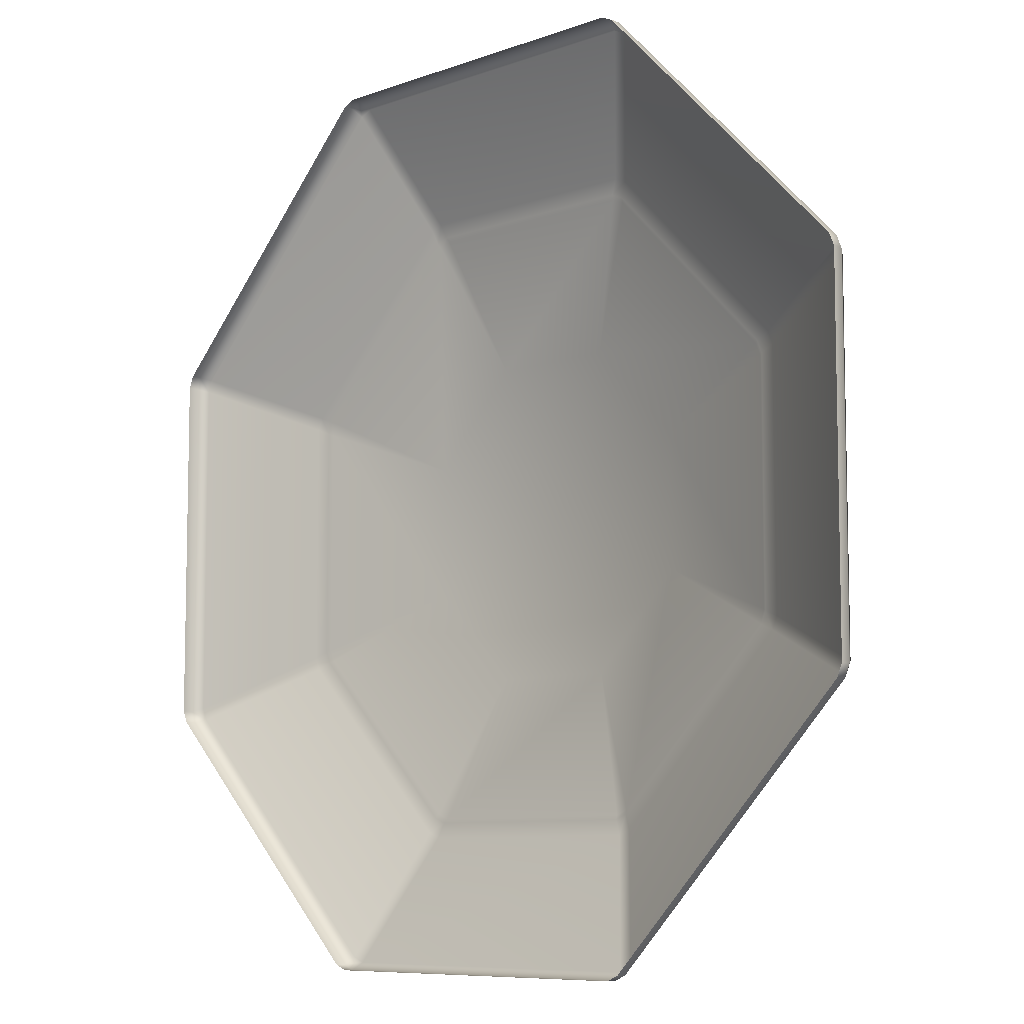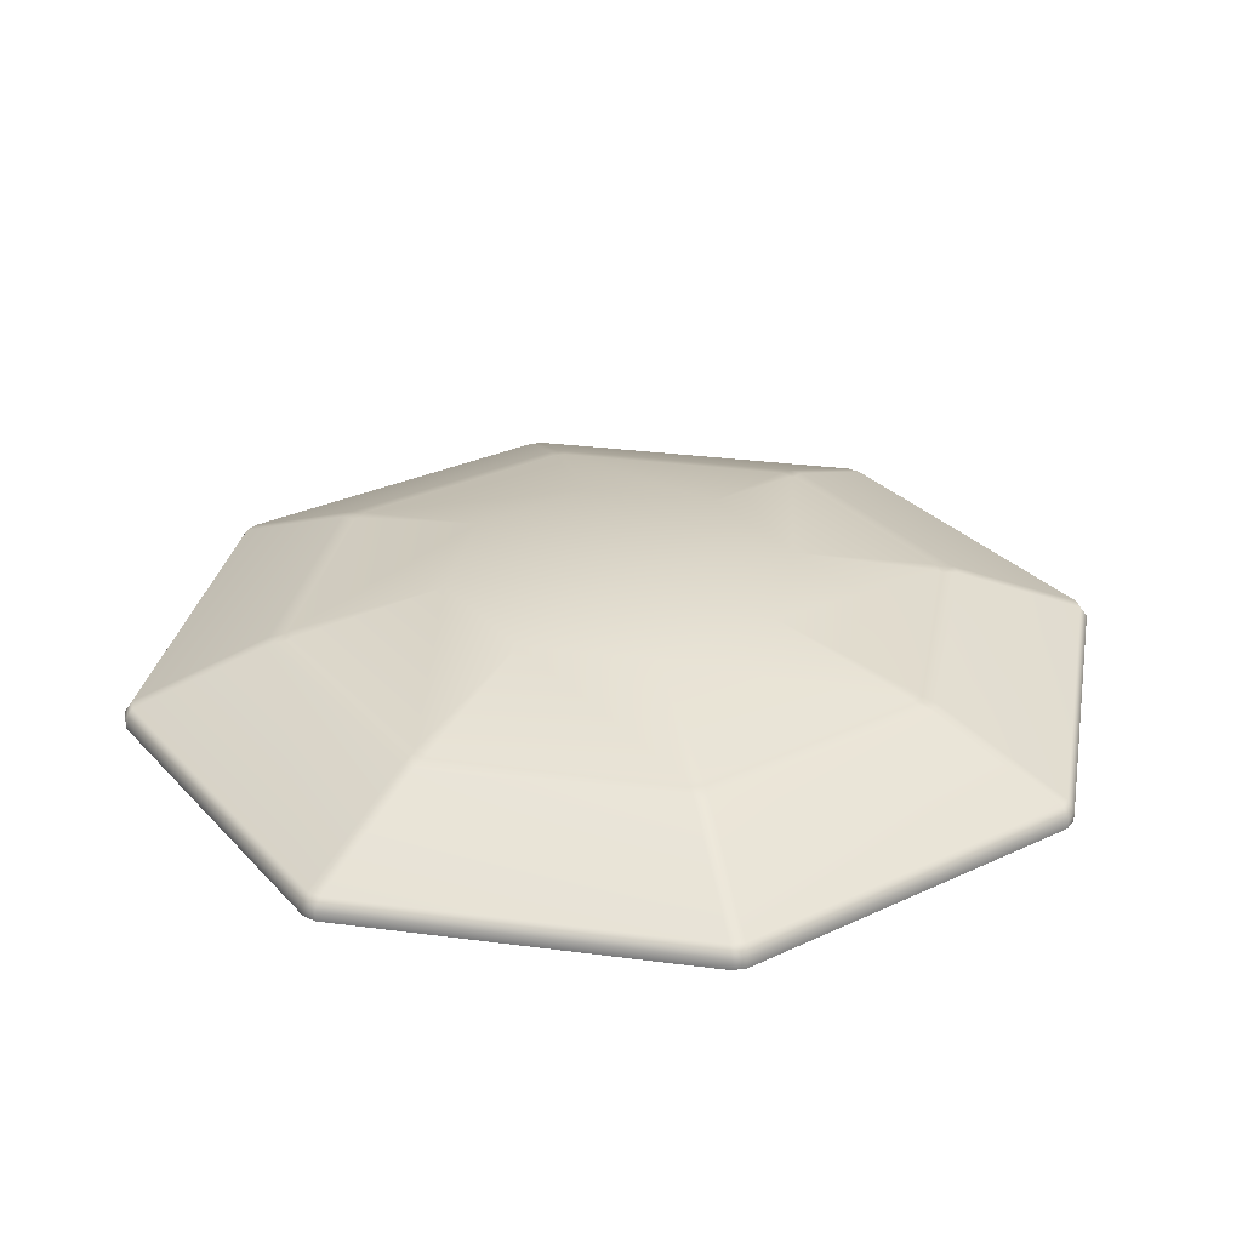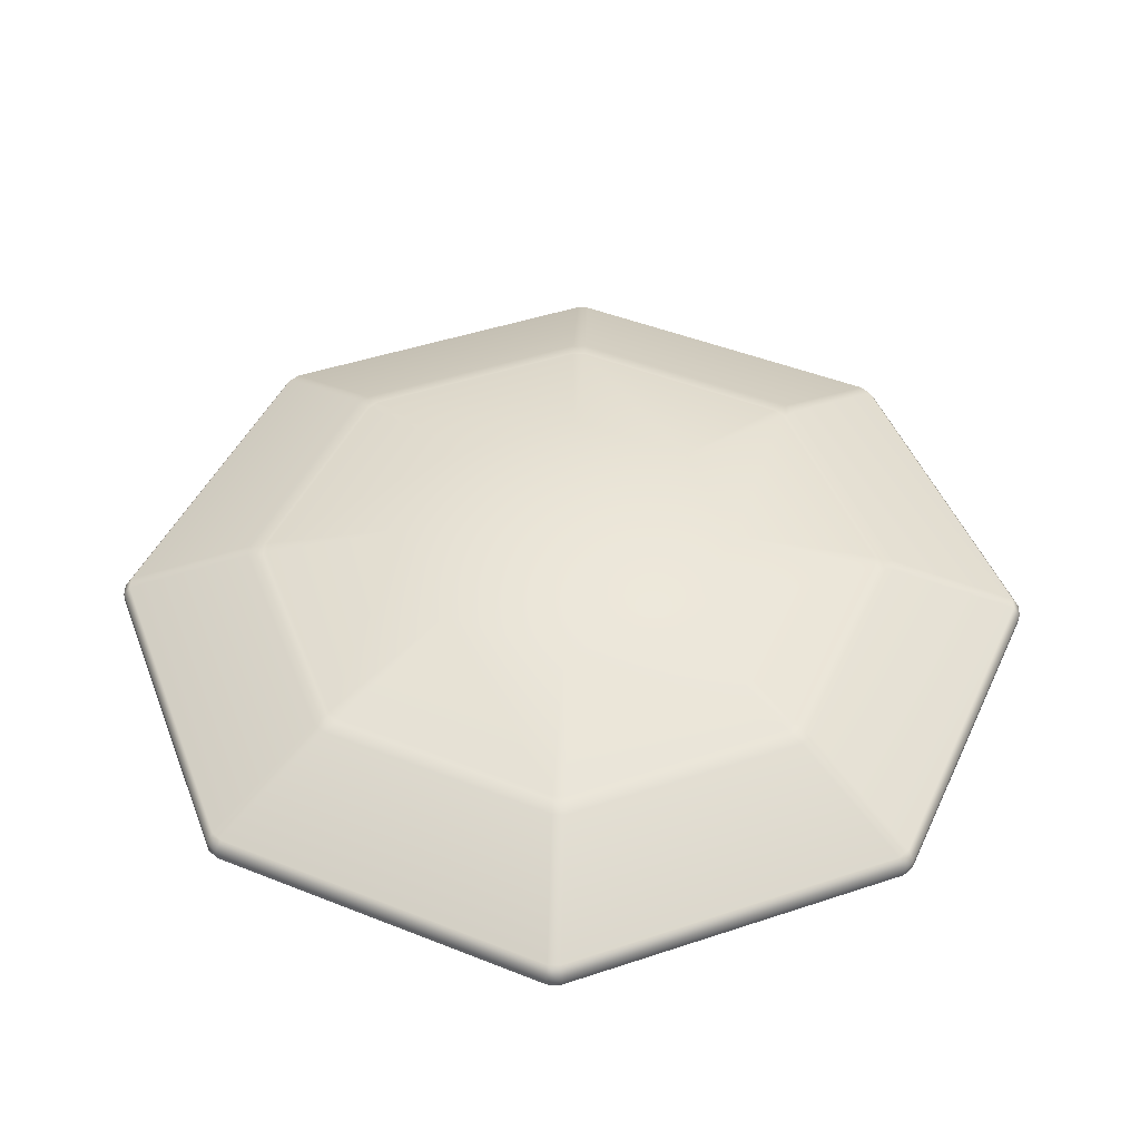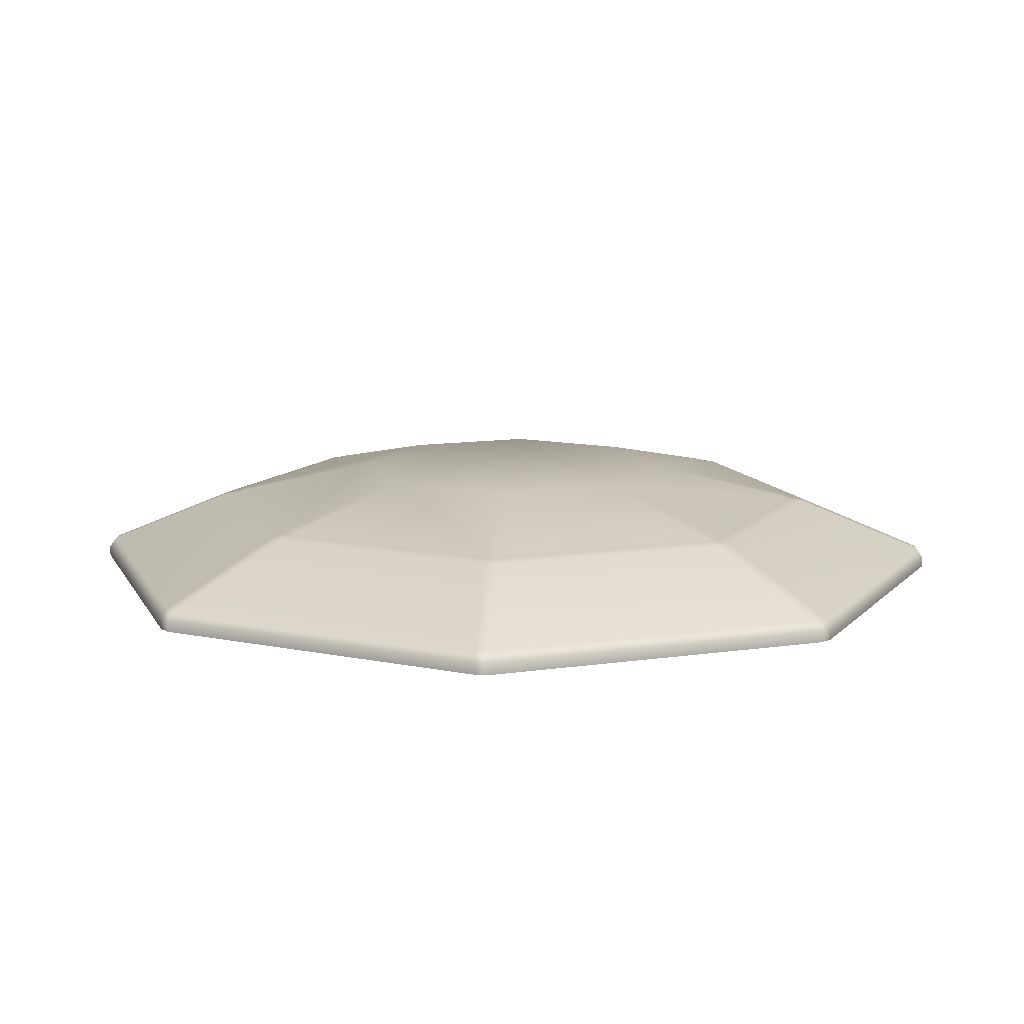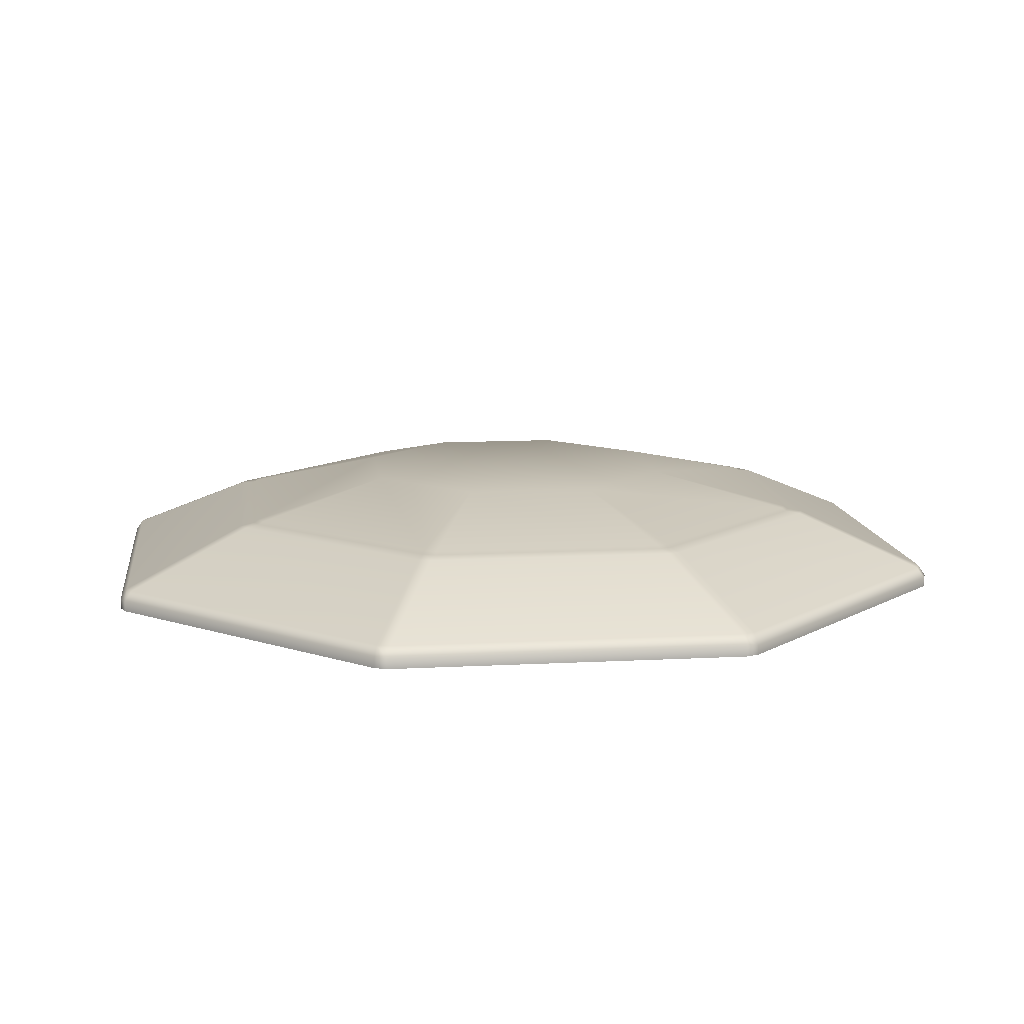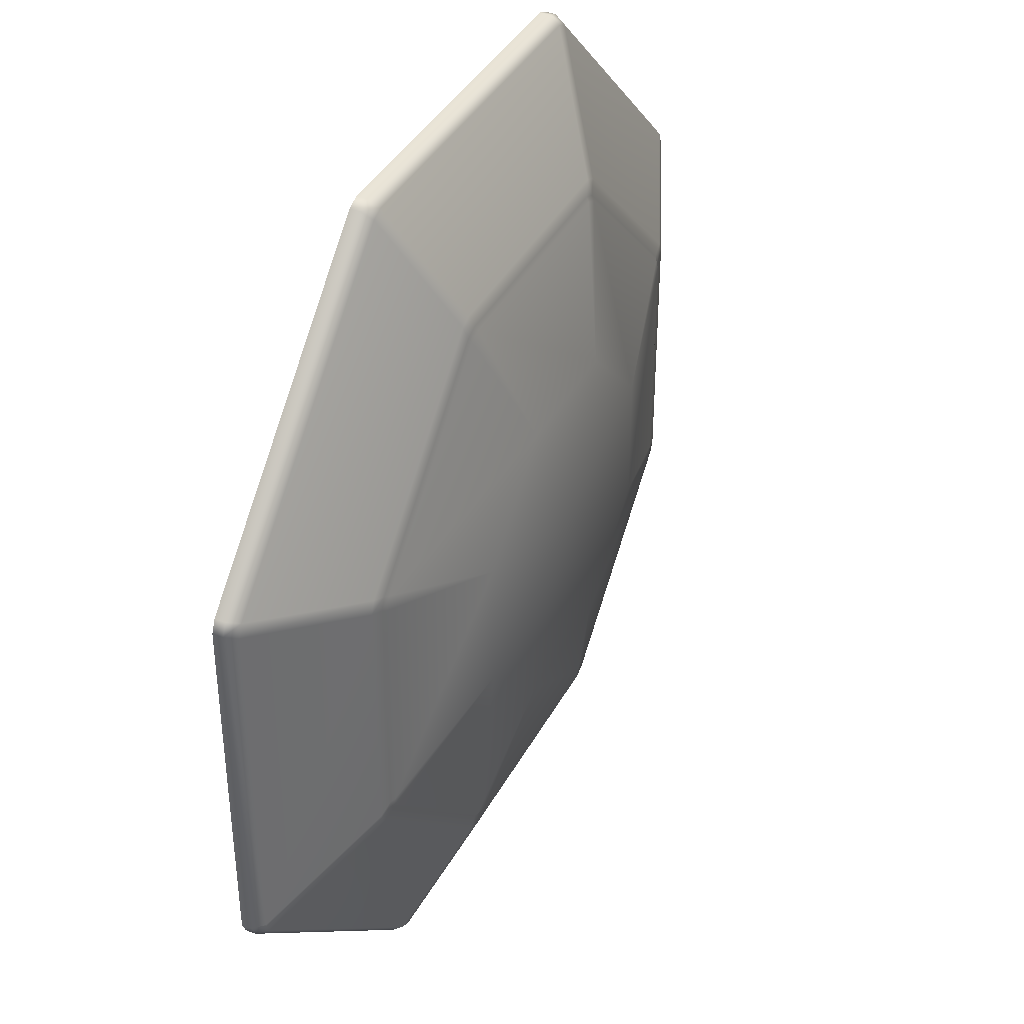
<metadata>
{"format":"obj","ext":"obj","renderer":"f3d","projection":"perspective","resolution":1024,"background":"white","views":[{"elev":-8.2,"azim":45.2,"up":"+Z"},{"elev":30.3,"azim":145.8,"up":"+Y"},{"elev":46.5,"azim":114.3,"up":"+Y"},{"elev":12.1,"azim":-64.1,"up":"+Y"},{"elev":11.9,"azim":37.8,"up":"+Y"},{"elev":39.1,"azim":115.8,"up":"+Z"}]}
</metadata>
<code>
g ENV_Bumper_MO
v 3.064 -4.792e-05 -1.32
v 3.1 -4.792e-05 -1.234
v 3.1 0.07052 -1.234
v 3.064 0.07052 -1.32
v 1.319 -4.792e-05 -3.064
v 3.1 0.07052 1.234
v 3.1 -4.792e-05 1.234
v 1.319 0.07052 -3.064
v 1.234 -4.792e-05 -3.1
v 1.234 0.07052 -3.1
v -1.234 -4.792e-05 -3.1
v 3.05 0.1465 -1.213
v 1.299 0.1465 -3.014
v 3.064 0.07052 1.319
v 3.064 -4.792e-05 1.319
v 1.32 0.07052 3.064
v 1.32 -4.792e-05 3.064
v 3.014 0.1465 1.299
v -1.234 0.07052 -3.1
v -1.32 -4.792e-05 -3.064
v -1.32 0.07052 -3.064
v -3.064 -4.792e-05 -1.319
v -1.213 0.1465 -3.05
v 1.213 0.1465 -3.05
v 1.234 0.07052 3.1
v 1.234 -4.792e-05 3.1
v -1.234 0.07052 3.1
v -1.234 -4.792e-05 3.1
v 1.213 0.1465 3.05
v -3.064 0.07052 -1.319
v -3.1 -4.792e-05 -1.234
v -3.1 0.07052 -1.234
v -3.1 -4.792e-05 1.234
v -3.014 0.1465 -1.299
v -1.299 0.1465 -3.014
v -1.319 0.07052 3.064
v -1.319 -4.792e-05 3.064
v -3.064 0.07052 1.32
v -3.064 -4.792e-05 1.32
v -3.1 0.07052 1.234
v -1.299 0.1465 3.014
v -3.05 0.1465 1.213
v -3.05 0.1465 -1.213
v -1.213 0.1465 3.05
v -3.014 0.1465 1.299
v -2.159 0.5266 -0.9448
v -2.195 0.5266 -0.8588
v -2.195 0.5266 0.8588
v -2.159 0.5266 0.9447
v -0.9447 0.5266 2.159
v -0.8588 0.5266 2.195
v -0.9447 0.5266 -2.159
v -0.8588 0.5266 -2.195
v 0.8588 0.5266 -2.195
v 0.9448 0.5266 -2.159
v -2.057 0.5413 0.9026
v -0.9025 0.5413 2.057
v -2.093 0.5413 0.8166
v -2.093 0.5413 -0.8165
v -2.057 0.5413 -0.9025
v -0.9026 0.5413 -2.057
v -0.8166 0.5413 -2.093
v 0.8165 0.5413 -2.093
v 0.9025 0.5413 -2.057
v -2.065 0.5607 0.805
v -2.065 0.5607 -0.805
v -2.029 0.5607 -0.891
v -0.891 0.5607 -2.029
v -0.805 0.5607 -2.065
v 0.805 0.5607 -2.065
v -1.098 0.7933 -0.4548
v -0.4548 0.7933 -1.098
v -4.673e-05 0.7933 4.673e-05
v 0.4548 0.7933 -1.098
v 0.891 0.5607 -2.029
v -1.098 0.7933 0.4548
v 1.098 0.7933 -0.4548
v 2.029 0.5607 -0.891
v 2.057 0.5413 -0.9026
v 2.065 0.5607 -0.805
v 2.159 0.5266 -0.9448
v -2.029 0.5607 0.891
v -0.891 0.5607 2.029
v 1.098 0.7933 0.4548
v 2.093 0.5413 -0.8166
v 3.014 0.1465 -1.299
v 2.195 0.5266 -0.8588
v -0.4548 0.7933 1.098
v -0.8165 0.5413 2.093
v 2.065 0.5607 0.805
v 2.093 0.5413 0.8165
v 2.195 0.5266 0.8588
v 0.4548 0.7933 1.098
v 2.029 0.5607 0.891
v -0.805 0.5607 2.065
v 0.8588 0.5266 2.195
v 2.057 0.5413 0.9025
v 0.805 0.5607 2.065
v 0.8166 0.5413 2.093
v 0.891 0.5607 2.029
v 0.9026 0.5413 2.057
v 1.299 0.1465 3.014
v 0.9448 0.5266 2.159
v 2.159 0.5266 0.9447
v 3.05 0.1465 1.213
g ENV_Bumper_MO_0
f 3 2 1
f 3 1 4
f 4 1 5
f 6 2 3
f 6 7 2
f 4 5 8
f 8 5 9
f 8 9 10
f 10 9 11
f 12 3 4
f 6 3 12
f 13 4 8
f 13 8 10
f 14 7 6
f 14 15 7
f 16 15 14
f 16 17 15
f 18 14 6
f 16 14 18
f 10 11 19
f 19 11 20
f 19 20 21
f 21 20 22
f 10 19 23
f 23 19 21
f 13 10 24
f 10 23 24
f 25 17 16
f 25 26 17
f 27 26 25
f 27 28 26
f 29 25 16
f 27 25 29
f 21 22 30
f 30 22 31
f 30 31 32
f 32 31 33
f 21 30 34
f 34 30 32
f 23 21 35
f 21 34 35
f 36 28 27
f 36 37 28
f 38 37 36
f 38 39 37
f 40 33 39
f 32 33 40
f 40 39 38
f 41 36 27
f 38 36 41
f 32 40 42
f 42 40 38
f 34 32 43
f 32 42 43
f 41 27 44
f 27 29 44
f 42 38 45
f 38 41 45
f 46 34 43
f 42 47 43
f 46 43 47
f 48 42 45
f 42 48 47
f 41 49 45
f 48 45 49
f 50 41 44
f 41 50 49
f 29 51 44
f 50 44 51
f 34 46 52
f 34 52 35
f 53 35 52
f 53 23 35
f 23 53 54
f 23 54 24
f 55 24 54
f 55 13 24
f 50 56 49
f 51 57 50
f 50 57 56
f 49 56 58
f 49 58 48
f 48 58 59
f 48 59 47
f 47 59 60
f 47 60 46
f 46 60 61
f 46 61 52
f 52 61 62
f 52 62 53
f 53 62 63
f 53 63 54
f 54 63 64
f 54 64 55
f 56 65 58
f 58 66 59
f 58 65 66
f 59 67 60
f 59 66 67
f 60 68 61
f 60 67 68
f 61 69 62
f 61 68 69
f 62 70 63
f 62 69 70
f 67 66 71
f 65 71 66
f 67 72 68
f 69 68 72
f 67 71 72
f 71 73 72
f 69 72 74
f 69 74 70
f 72 73 74
f 63 70 75
f 75 70 74
f 63 75 64
f 65 76 71
f 76 73 71
f 75 74 77
f 74 73 77
f 64 75 78
f 75 77 78
f 64 78 79
f 55 64 79
f 80 78 77
f 79 78 80
f 55 79 81
f 13 55 81
f 65 82 76
f 56 82 65
f 57 82 56
f 83 76 82
f 57 83 82
f 80 77 84
f 77 73 84
f 79 80 85
f 81 79 85
f 13 81 86
f 13 86 4
f 12 4 86
f 87 86 81
f 81 85 87
f 87 12 86
f 88 73 76
f 83 88 76
f 89 83 57
f 51 89 57
f 85 80 90
f 80 84 90
f 87 85 91
f 85 90 91
f 12 87 92
f 87 91 92
f 84 73 93
f 93 73 88
f 94 90 84
f 91 90 94
f 94 84 93
f 83 95 88
f 89 95 83
f 96 89 51
f 29 96 51
f 91 94 97
f 92 91 97
f 98 93 88
f 98 88 95
f 99 95 89
f 96 99 89
f 99 98 95
f 94 93 100
f 98 100 93
f 97 94 100
f 101 100 98
f 101 98 99
f 97 100 101
f 96 29 102
f 29 16 102
f 16 18 102
f 103 99 96
f 96 102 103
f 103 101 99
f 18 103 102
f 104 97 101
f 104 101 103
f 18 104 103
f 92 97 104
f 104 18 105
f 104 105 92
f 18 6 105
f 12 92 105
f 6 12 105

</code>
